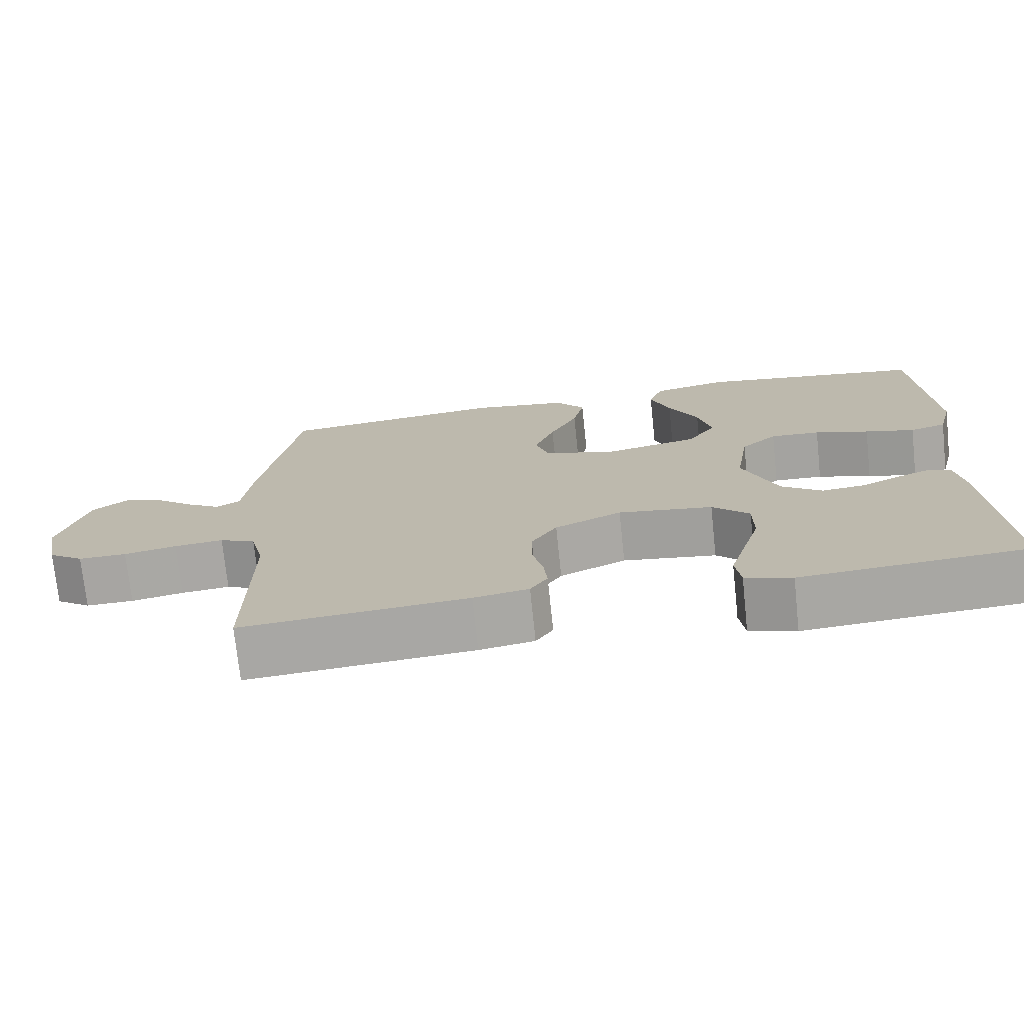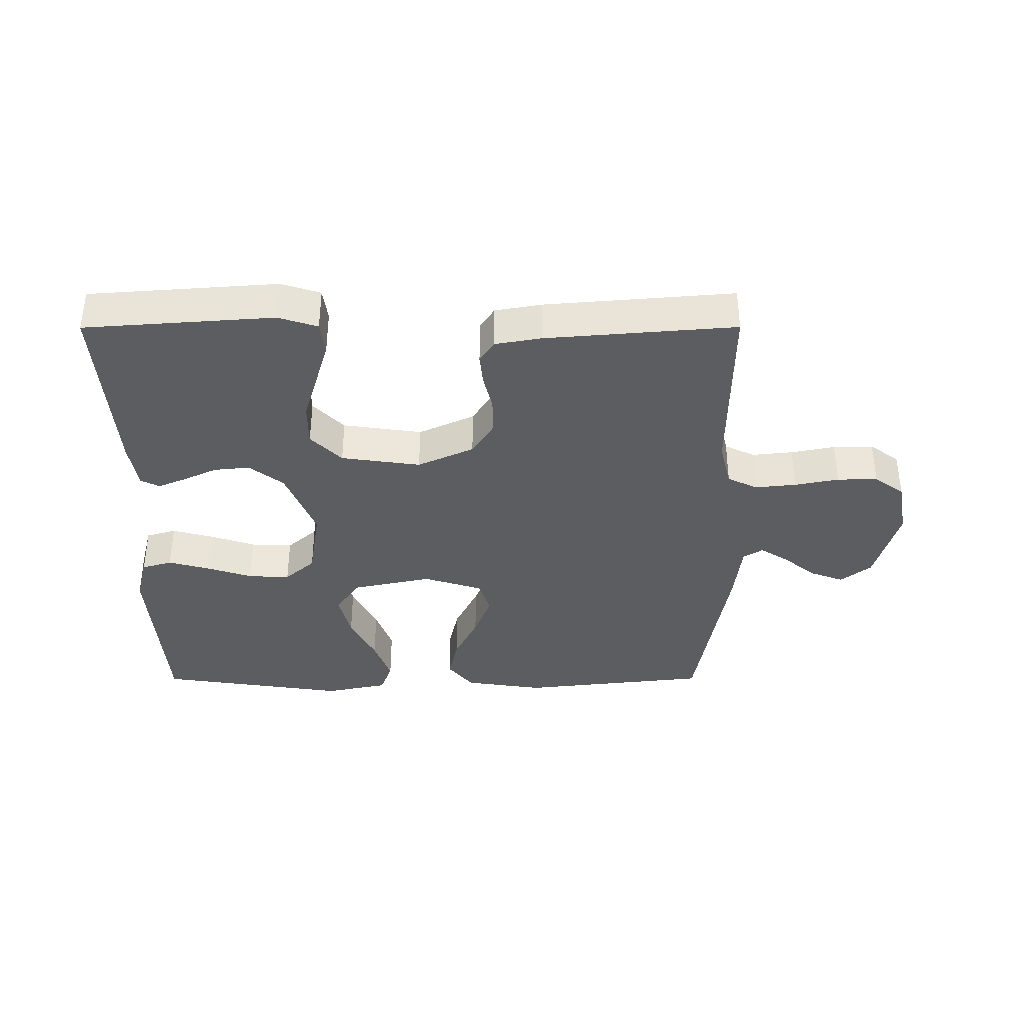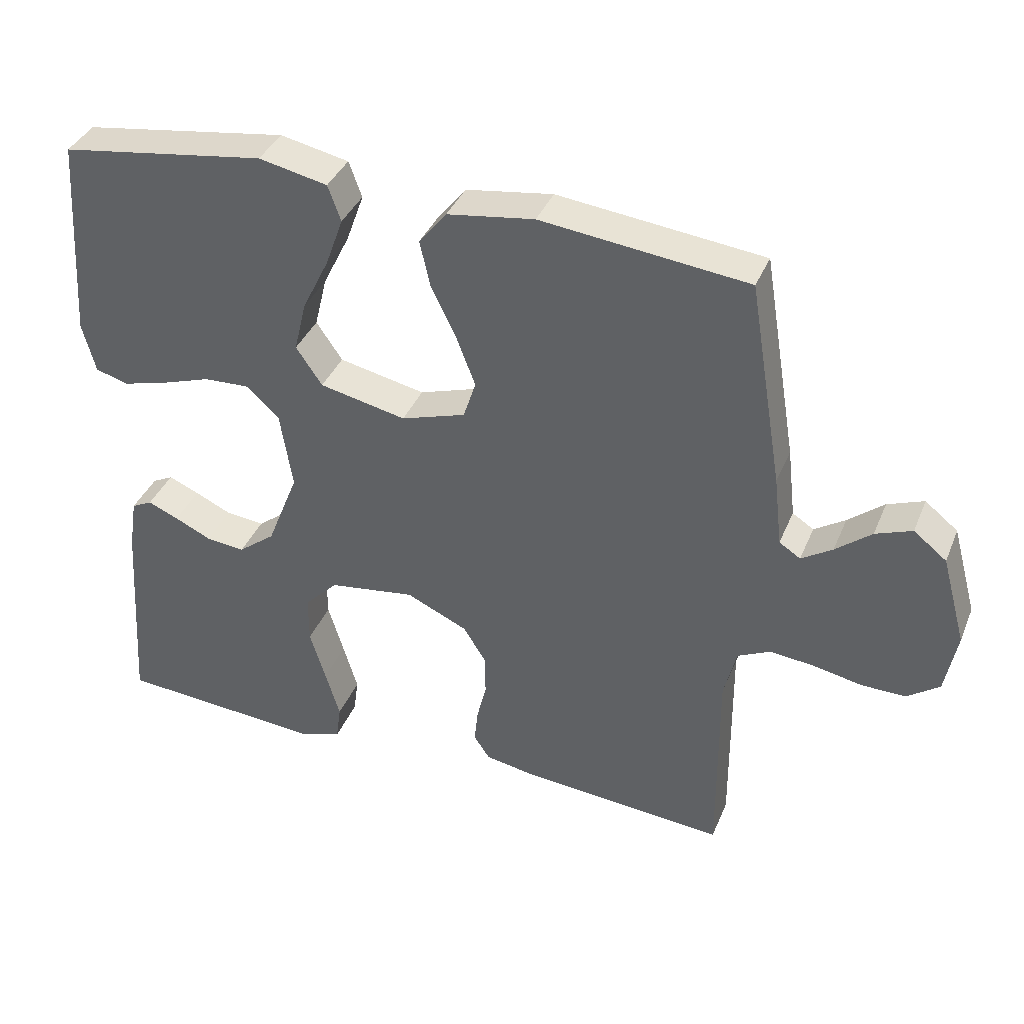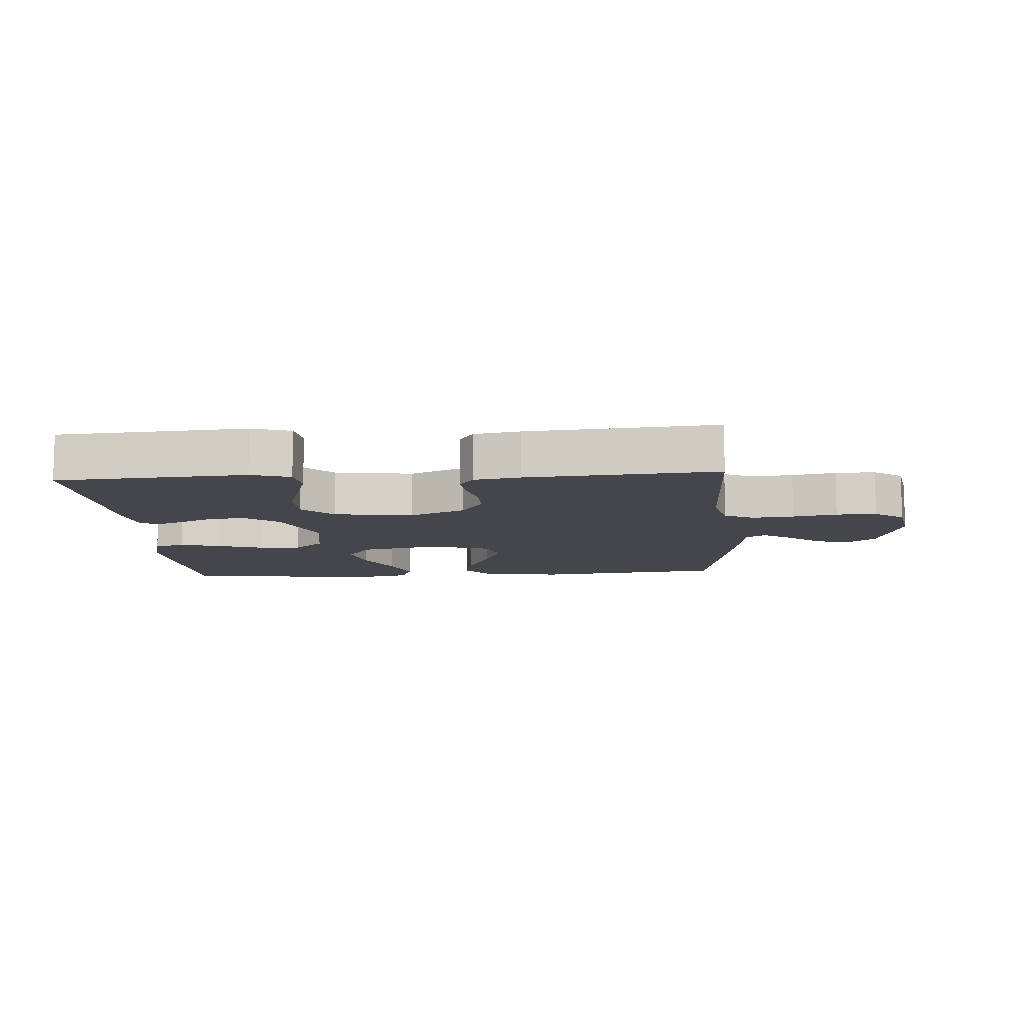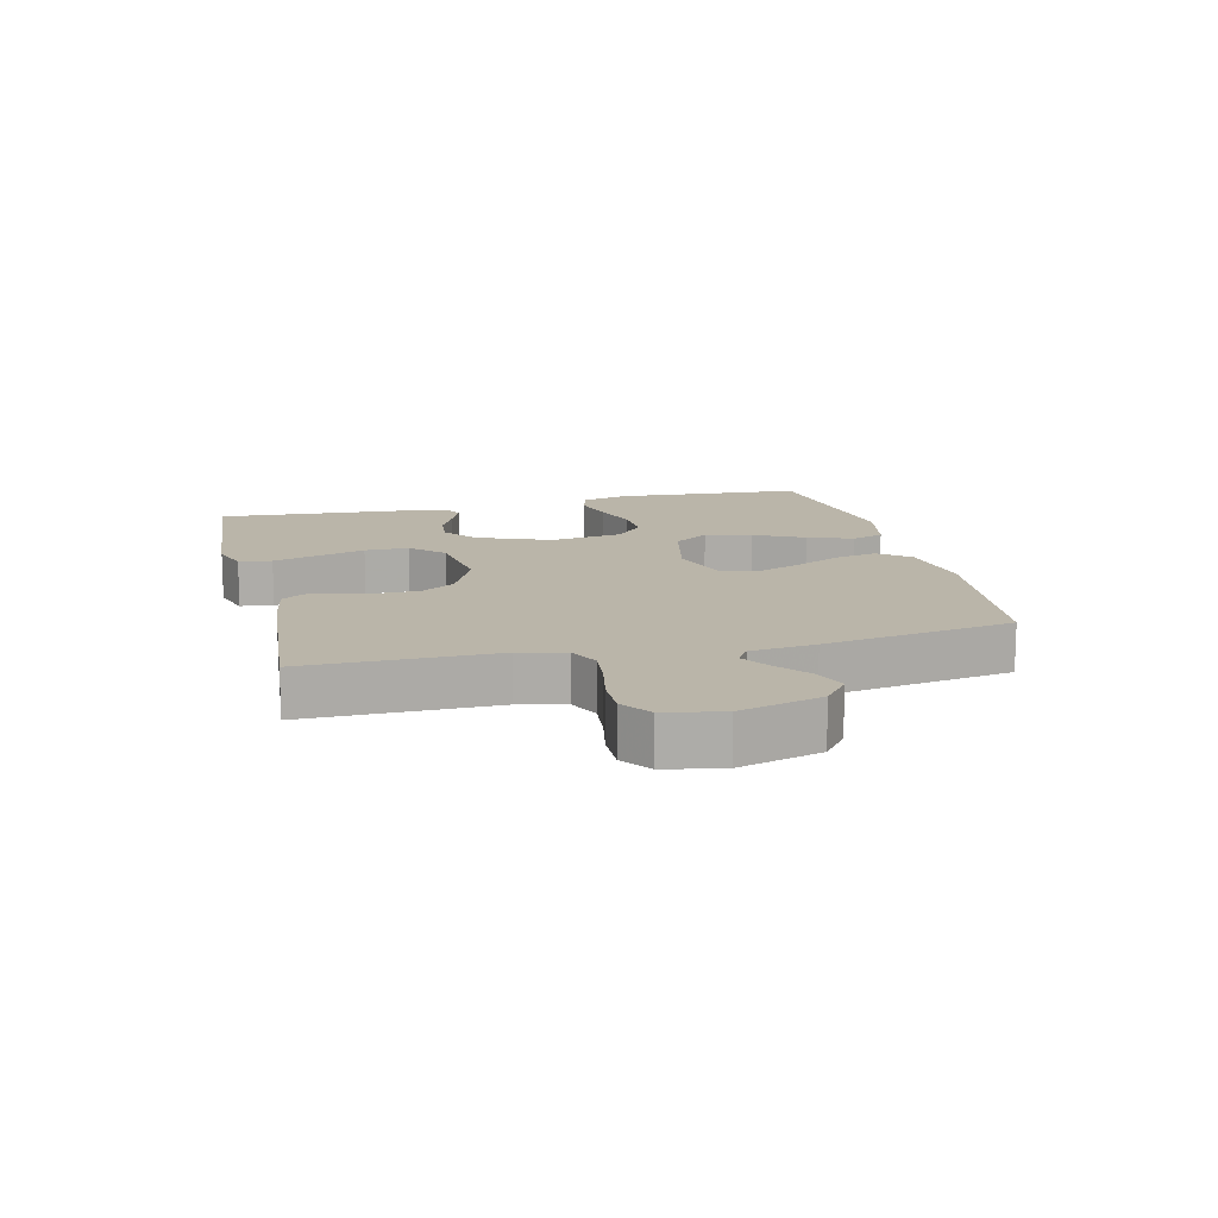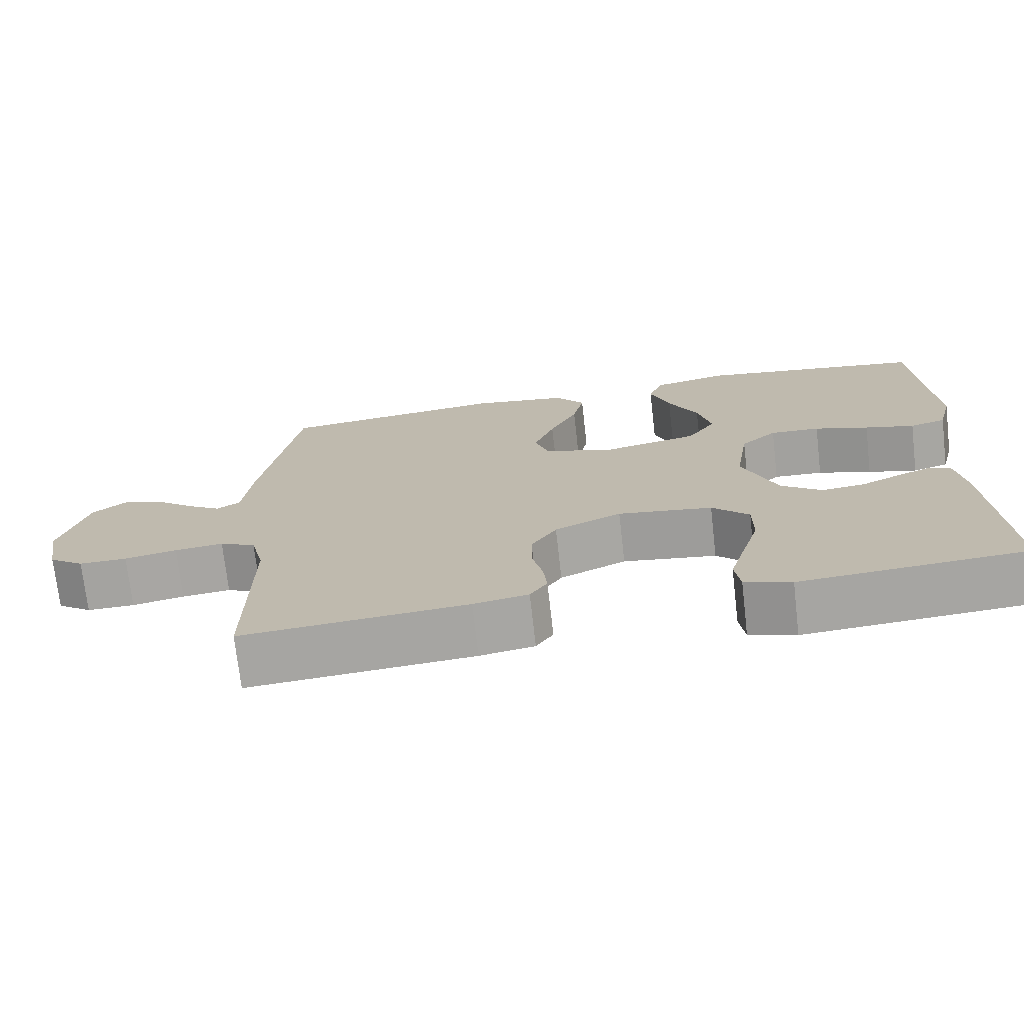
<metadata>
{"format":"obj","ext":"obj","renderer":"f3d","projection":"perspective","resolution":1024,"background":"white","views":[{"elev":-73.7,"azim":6.0,"up":"+Z"},{"elev":-37.0,"azim":-179.9,"up":"+Y"},{"elev":37.8,"azim":-159.1,"up":"+Z"},{"elev":-10.1,"azim":-176.1,"up":"+Y"},{"elev":13.6,"azim":-103.5,"up":"+Y"},{"elev":-72.8,"azim":6.5,"up":"+Z"}]}
</metadata>
<code>
v -0.5 0.07 -0.5
v -0.498 0.07 -0.2
v -0.516 0.07 -0.126
v -0.564 0.07 -0.103
v -0.629 0.07 -0.11
v -0.699 0.07 -0.124
v -0.763 0.07 -0.125
v -0.81 0.07 -0.091
v -0.827 0.07 0
v -0.791 0.07 0.13
v -0.743 0.07 0.168
v -0.69 0.07 0.148
v -0.638 0.07 0.106
v -0.593 0.07 0.077
v -0.562 0.07 0.097
v -0.55 0.07 0.2
v -0.5 0.07 0.5
v -0.2 0.07 0.534
v -0.073 0.07 0.515
v -0.033 0.07 0.465
v -0.048 0.07 0.397
v -0.085 0.07 0.321
v -0.112 0.07 0.25
v -0.094 0.07 0.194
v 0 0.07 0.164
v 0.126 0.07 0.191
v 0.164 0.07 0.247
v 0.146 0.07 0.321
v 0.107 0.07 0.4
v 0.081 0.07 0.472
v 0.1 0.07 0.524
v 0.2 0.07 0.545
v 0.5 0.07 0.5
v 0.52 0.07 0.2
v 0.501 0.07 0.127
v 0.453 0.07 0.113
v 0.387 0.07 0.131
v 0.315 0.07 0.155
v 0.249 0.07 0.158
v 0.201 0.07 0.115
v 0.183 0.07 0
v 0.229 0.07 -0.116
v 0.283 0.07 -0.158
v 0.34 0.07 -0.152
v 0.393 0.07 -0.127
v 0.438 0.07 -0.108
v 0.468 0.07 -0.123
v 0.48 0.07 -0.2
v 0.5 0.07 -0.5
v 0.2 0.07 -0.522
v 0.138 0.07 -0.502
v 0.131 0.07 -0.45
v 0.152 0.07 -0.379
v 0.175 0.07 -0.303
v 0.175 0.07 -0.233
v 0.126 0.07 -0.183
v 0 0.07 -0.165
v -0.089 0.07 -0.206
v -0.123 0.07 -0.26
v -0.123 0.07 -0.32
v -0.109 0.07 -0.377
v -0.104 0.07 -0.427
v -0.127 0.07 -0.462
v -0.2 0.07 -0.475
v -0.5 0 -0.5
v -0.498 0 -0.2
v -0.516 0 -0.126
v -0.564 0 -0.103
v -0.629 0 -0.11
v -0.699 0 -0.124
v -0.763 0 -0.125
v -0.81 0 -0.091
v -0.827 0 0
v -0.791 0 0.13
v -0.743 0 0.168
v -0.69 0 0.148
v -0.638 0 0.106
v -0.593 0 0.077
v -0.562 0 0.097
v -0.55 0 0.2
v -0.5 0 0.5
v -0.2 0 0.534
v -0.073 0 0.515
v -0.033 0 0.465
v -0.048 0 0.397
v -0.085 0 0.321
v -0.112 0 0.25
v -0.094 0 0.194
v 0 0 0.164
v 0.126 0 0.191
v 0.164 0 0.247
v 0.146 0 0.321
v 0.107 0 0.4
v 0.081 0 0.472
v 0.1 0 0.524
v 0.2 0 0.545
v 0.5 0 0.5
v 0.52 0 0.2
v 0.501 0 0.127
v 0.453 0 0.113
v 0.387 0 0.131
v 0.315 0 0.155
v 0.249 0 0.158
v 0.201 0 0.115
v 0.183 0 0
v 0.229 0 -0.116
v 0.283 0 -0.158
v 0.34 0 -0.152
v 0.393 0 -0.127
v 0.438 0 -0.108
v 0.468 0 -0.123
v 0.48 0 -0.2
v 0.5 0 -0.5
v 0.2 0 -0.522
v 0.138 0 -0.502
v 0.131 0 -0.45
v 0.152 0 -0.379
v 0.175 0 -0.303
v 0.175 0 -0.233
v 0.126 0 -0.183
v 0 0 -0.165
v -0.089 0 -0.206
v -0.123 0 -0.26
v -0.123 0 -0.32
v -0.109 0 -0.377
v -0.104 0 -0.427
v -0.127 0 -0.462
v -0.2 0 -0.475
f 64 1 2
f 63 64 2
f 62 63 2
f 61 62 2
f 60 61 2
f 59 60 2 3
f 58 59 3 4
f 57 58 4
f 52 53 54
f 51 52 54
f 50 51 54
f 49 50 54
f 48 49 54
f 47 48 54
f 46 47 54
f 45 46 54
f 44 45 54
f 43 44 54 55
f 42 43 55 56
f 36 37 38
f 35 36 38
f 34 35 38
f 33 34 38
f 32 33 38
f 31 32 38
f 30 31 38
f 29 30 38
f 28 29 38
f 27 28 38 39
f 26 27 39 40
f 20 21 22
f 19 20 22
f 18 19 22
f 17 18 22
f 16 17 22
f 15 16 22
f 14 15 22 23
f 11 12 13
f 10 11 13
f 9 10 13
f 8 9 13
f 7 8 13
f 6 7 13
f 5 6 13
f 4 5 13 14
f 14 23 24
f 4 14 24
f 57 4 24
f 57 24 25
f 56 57 25
f 42 56 25
f 41 42 25
f 25 26 40 41
f 66 65 128
f 66 128 127
f 66 127 126
f 66 126 125
f 66 125 124
f 67 66 124 123
f 68 67 123 122
f 68 122 121
f 118 117 116
f 118 116 115
f 118 115 114
f 118 114 113
f 118 113 112
f 118 112 111
f 118 111 110
f 118 110 109
f 118 109 108
f 119 118 108 107
f 120 119 107 106
f 102 101 100
f 102 100 99
f 102 99 98
f 102 98 97
f 102 97 96
f 102 96 95
f 102 95 94
f 102 94 93
f 102 93 92
f 103 102 92 91
f 104 103 91 90
f 86 85 84
f 86 84 83
f 86 83 82
f 86 82 81
f 86 81 80
f 86 80 79
f 87 86 79 78
f 77 76 75
f 77 75 74
f 77 74 73
f 77 73 72
f 77 72 71
f 77 71 70
f 77 70 69
f 78 77 69 68
f 88 87 78
f 88 78 68
f 88 68 121
f 89 88 121
f 89 121 120
f 89 120 106
f 89 106 105
f 105 104 90 89
f 1 65 66 2
f 2 66 67 3
f 3 67 68 4
f 4 68 69 5
f 5 69 70 6
f 6 70 71 7
f 7 71 72 8
f 8 72 73 9
f 9 73 74 10
f 10 74 75 11
f 11 75 76 12
f 12 76 77 13
f 13 77 78 14
f 14 78 79 15
f 15 79 80 16
f 16 80 81 17
f 17 81 82 18
f 18 82 83 19
f 19 83 84 20
f 20 84 85 21
f 21 85 86 22
f 22 86 87 23
f 23 87 88 24
f 24 88 89 25
f 25 89 90 26
f 26 90 91 27
f 27 91 92 28
f 28 92 93 29
f 29 93 94 30
f 30 94 95 31
f 31 95 96 32
f 32 96 97 33
f 33 97 98 34
f 34 98 99 35
f 35 99 100 36
f 36 100 101 37
f 37 101 102 38
f 38 102 103 39
f 39 103 104 40
f 40 104 105 41
f 41 105 106 42
f 42 106 107 43
f 43 107 108 44
f 44 108 109 45
f 45 109 110 46
f 46 110 111 47
f 47 111 112 48
f 48 112 113 49
f 49 113 114 50
f 50 114 115 51
f 51 115 116 52
f 52 116 117 53
f 53 117 118 54
f 54 118 119 55
f 55 119 120 56
f 56 120 121 57
f 57 121 122 58
f 58 122 123 59
f 59 123 124 60
f 60 124 125 61
f 61 125 126 62
f 62 126 127 63
f 63 127 128 64
f 64 128 65 1

</code>
